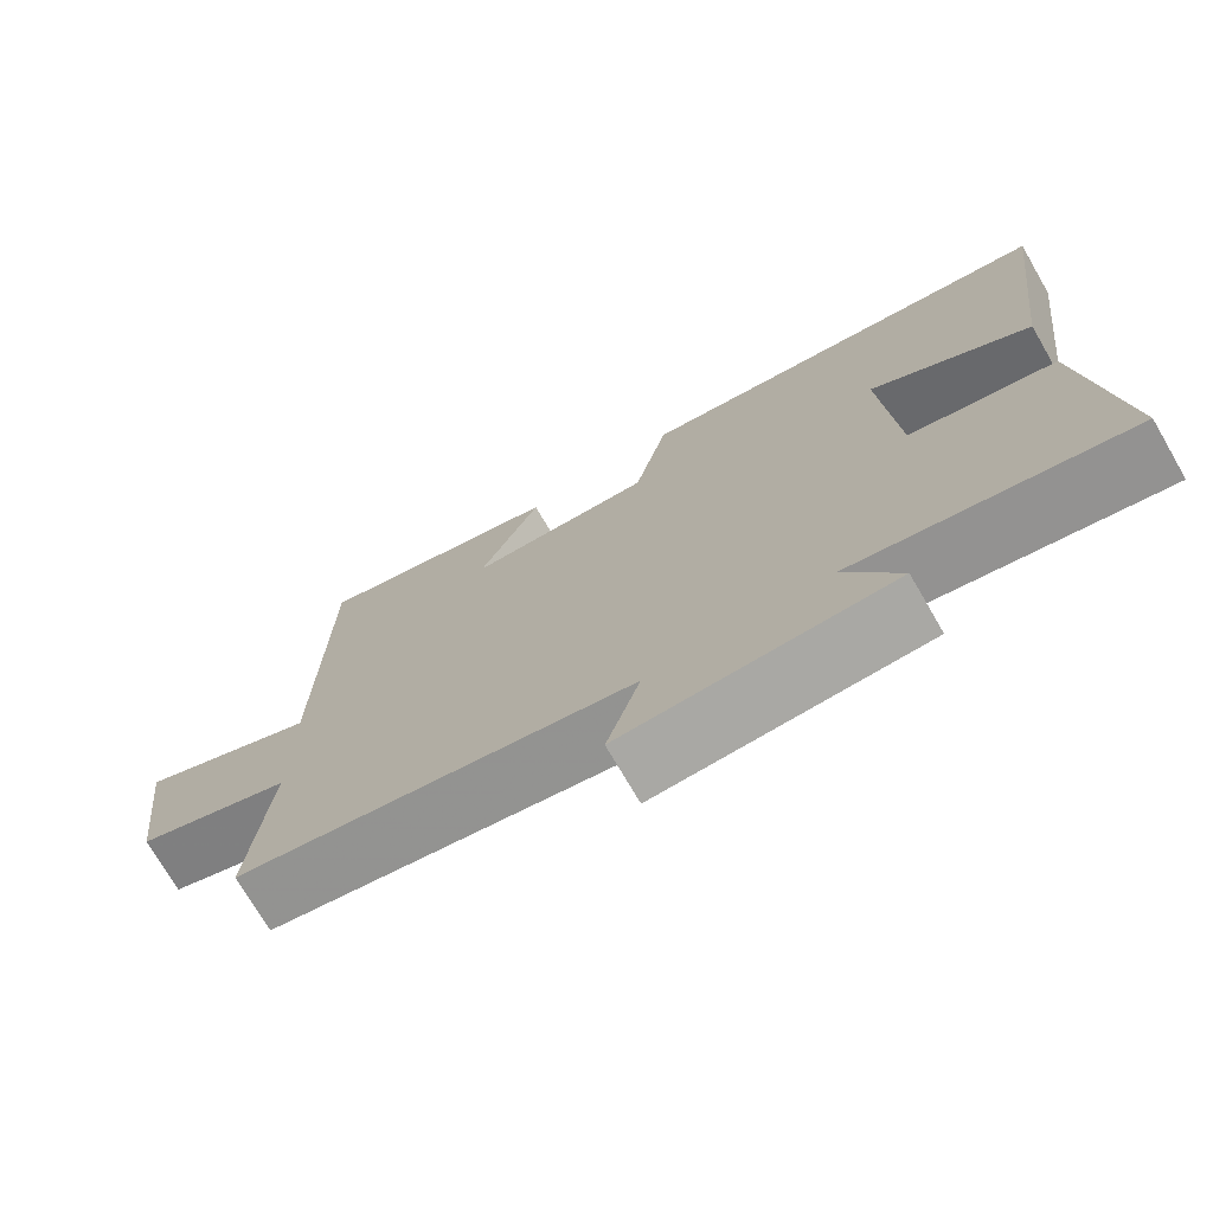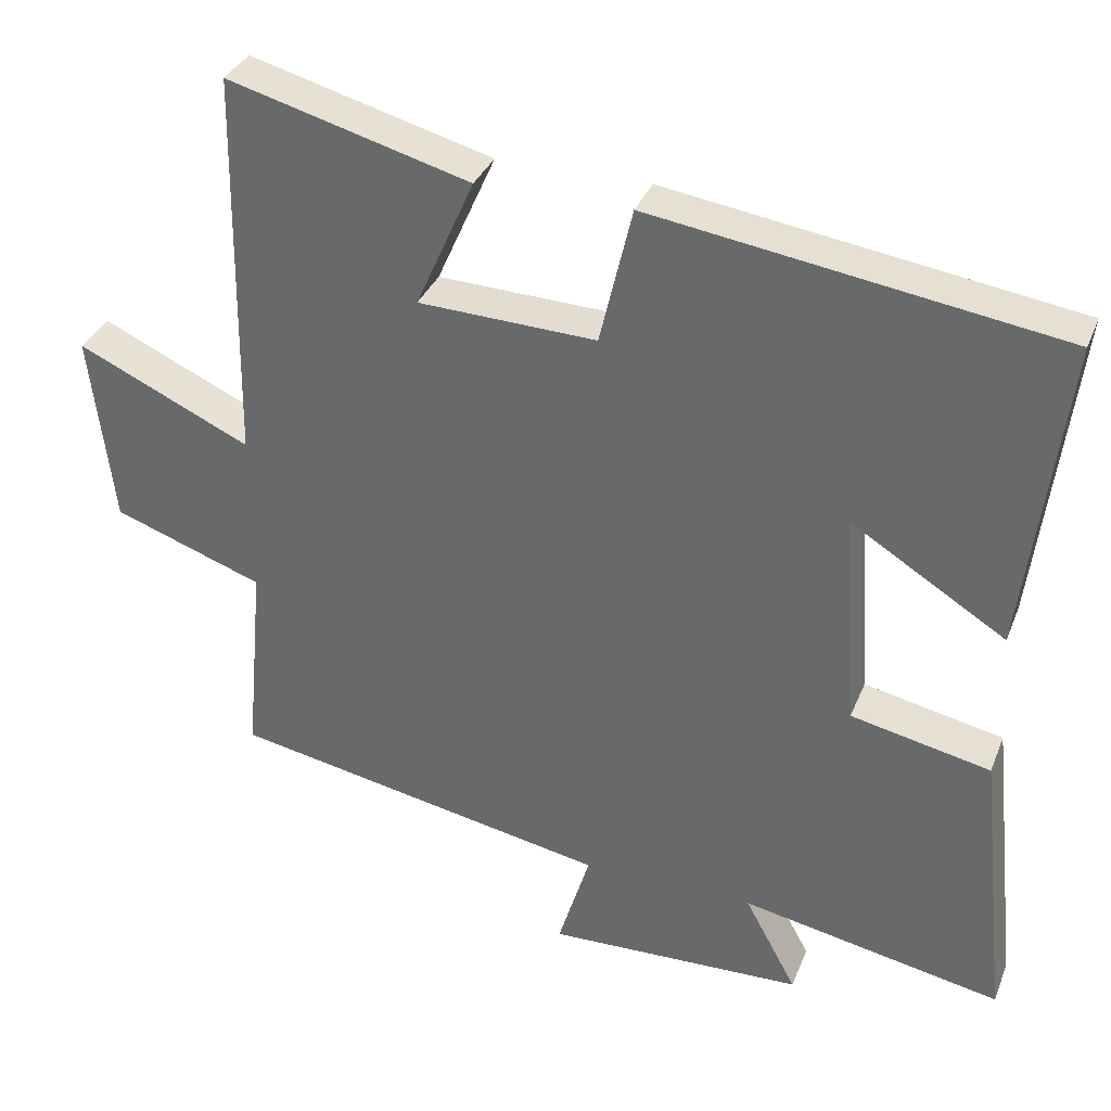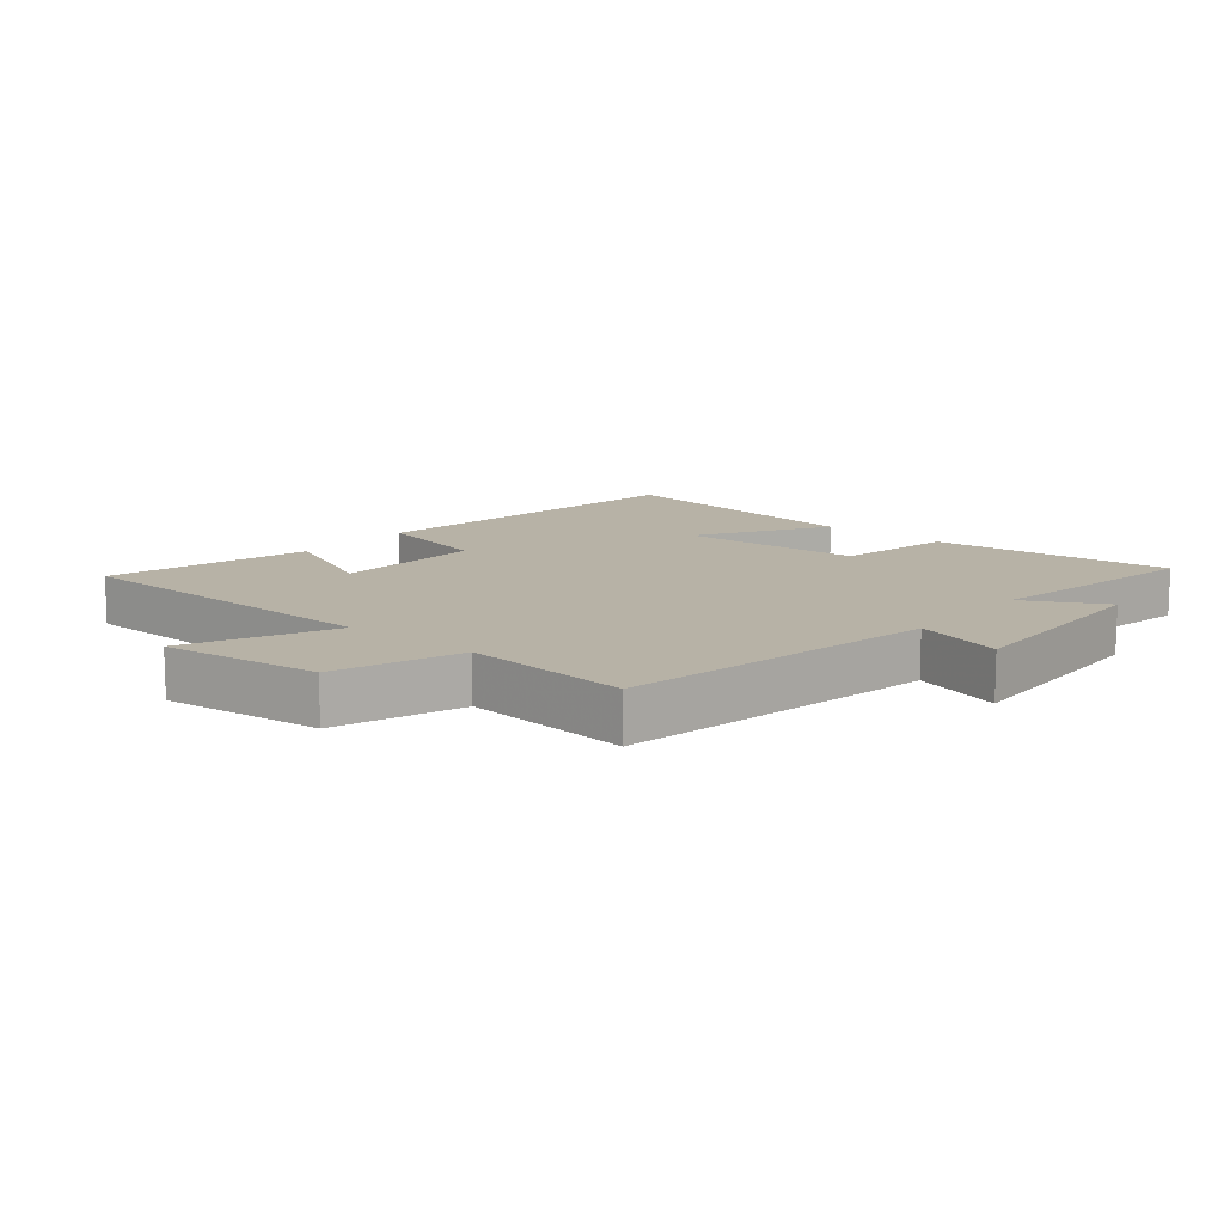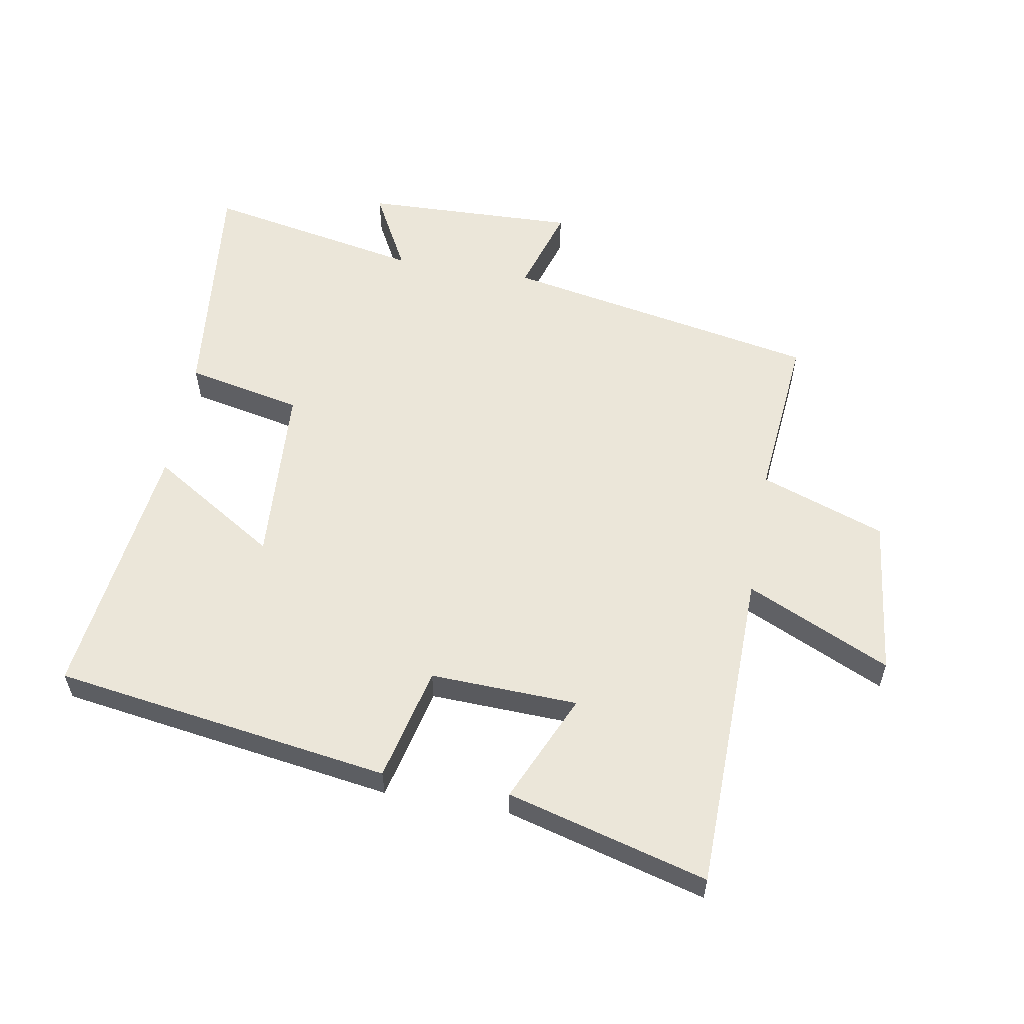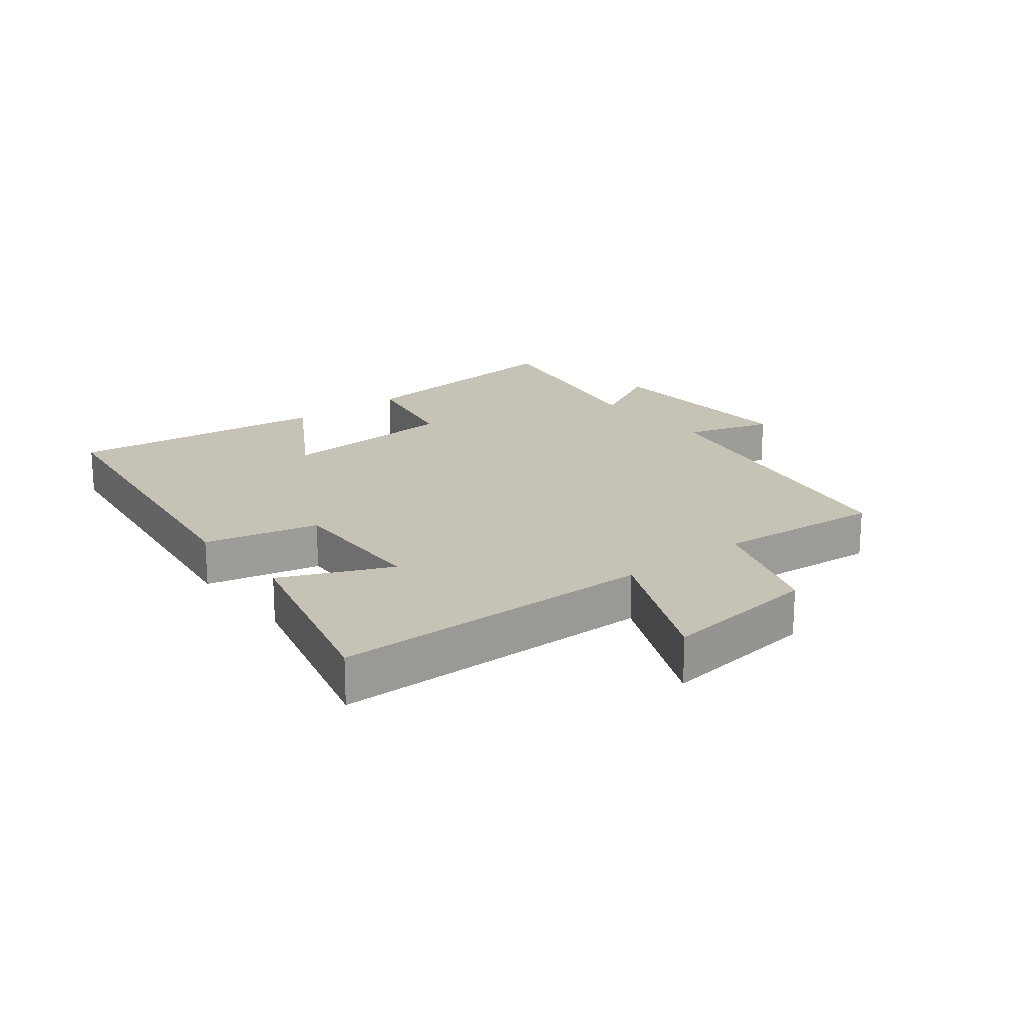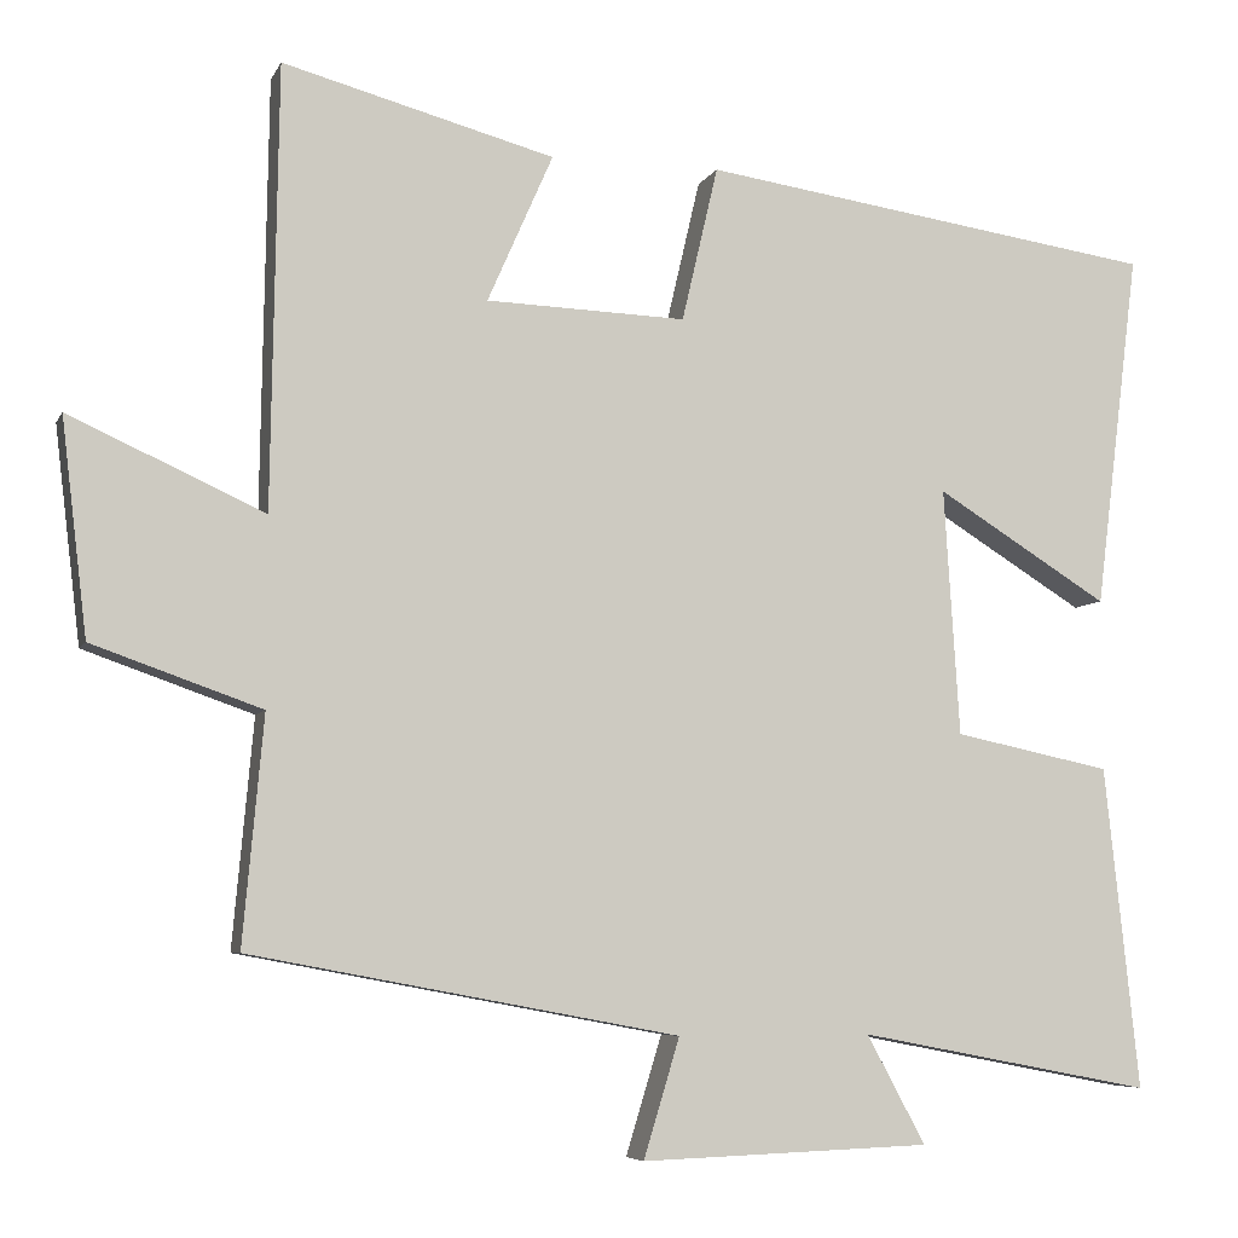
<metadata>
{"format":"obj","ext":"obj","renderer":"f3d","projection":"perspective","resolution":1024,"background":"white","views":[{"elev":-73.7,"azim":-149.8,"up":"+Z"},{"elev":34.2,"azim":-160.1,"up":"+Z"},{"elev":12.4,"azim":129.8,"up":"+Y"},{"elev":57.4,"azim":10.1,"up":"+Y"},{"elev":19.3,"azim":51.5,"up":"+Y"},{"elev":-6.3,"azim":163.8,"up":"+Z"}]}
</metadata>
<code>
v -0.54 0.07 -0.565
v -0.5 0.07 -0.191
v -0.318 0.07 -0.153
v -0.3 0.07 0.133
v -0.5 0.07 0.009
v -0.551 0.07 0.422
v -0.021 0.07 0.5
v 0.021 0.07 0.32
v 0.253 0.07 0.328
v 0.177 0.07 0.5
v 0.492 0.07 0.585
v 0.5 0.07 0.073
v 0.726 0.07 0.176
v 0.696 0.07 -0.074
v 0.5 0.07 -0.143
v 0.524 0.07 -0.407
v 0.027 0.07 -0.5
v 0.069 0.07 -0.638
v -0.267 0.07 -0.626
v -0.199 0.07 -0.5
v -0.54 0 -0.565
v -0.5 0 -0.191
v -0.318 0 -0.153
v -0.3 0 0.133
v -0.5 0 0.009
v -0.551 0 0.422
v -0.021 0 0.5
v 0.021 0 0.32
v 0.253 0 0.328
v 0.177 0 0.5
v 0.492 0 0.585
v 0.5 0 0.073
v 0.726 0 0.176
v 0.696 0 -0.074
v 0.5 0 -0.143
v 0.524 0 -0.407
v 0.027 0 -0.5
v 0.069 0 -0.638
v -0.267 0 -0.626
v -0.199 0 -0.5
f 17 18 19 20
f 15 16 17 20
f 15 20 1 2
f 12 13 14 15
f 9 10 11 12
f 8 9 12 15
f 6 7 8
f 4 5 6
f 4 6 8 15
f 15 2 3
f 3 4 15
f 40 39 38 37
f 40 37 36 35
f 22 21 40 35
f 35 34 33 32
f 32 31 30 29
f 35 32 29 28
f 28 27 26
f 26 25 24
f 35 28 26 24
f 23 22 35
f 35 24 23
f 1 21 22 2
f 2 22 23 3
f 3 23 24 4
f 4 24 25 5
f 5 25 26 6
f 6 26 27 7
f 7 27 28 8
f 8 28 29 9
f 9 29 30 10
f 10 30 31 11
f 11 31 32 12
f 12 32 33 13
f 13 33 34 14
f 14 34 35 15
f 15 35 36 16
f 16 36 37 17
f 17 37 38 18
f 18 38 39 19
f 19 39 40 20
f 20 40 21 1

</code>
